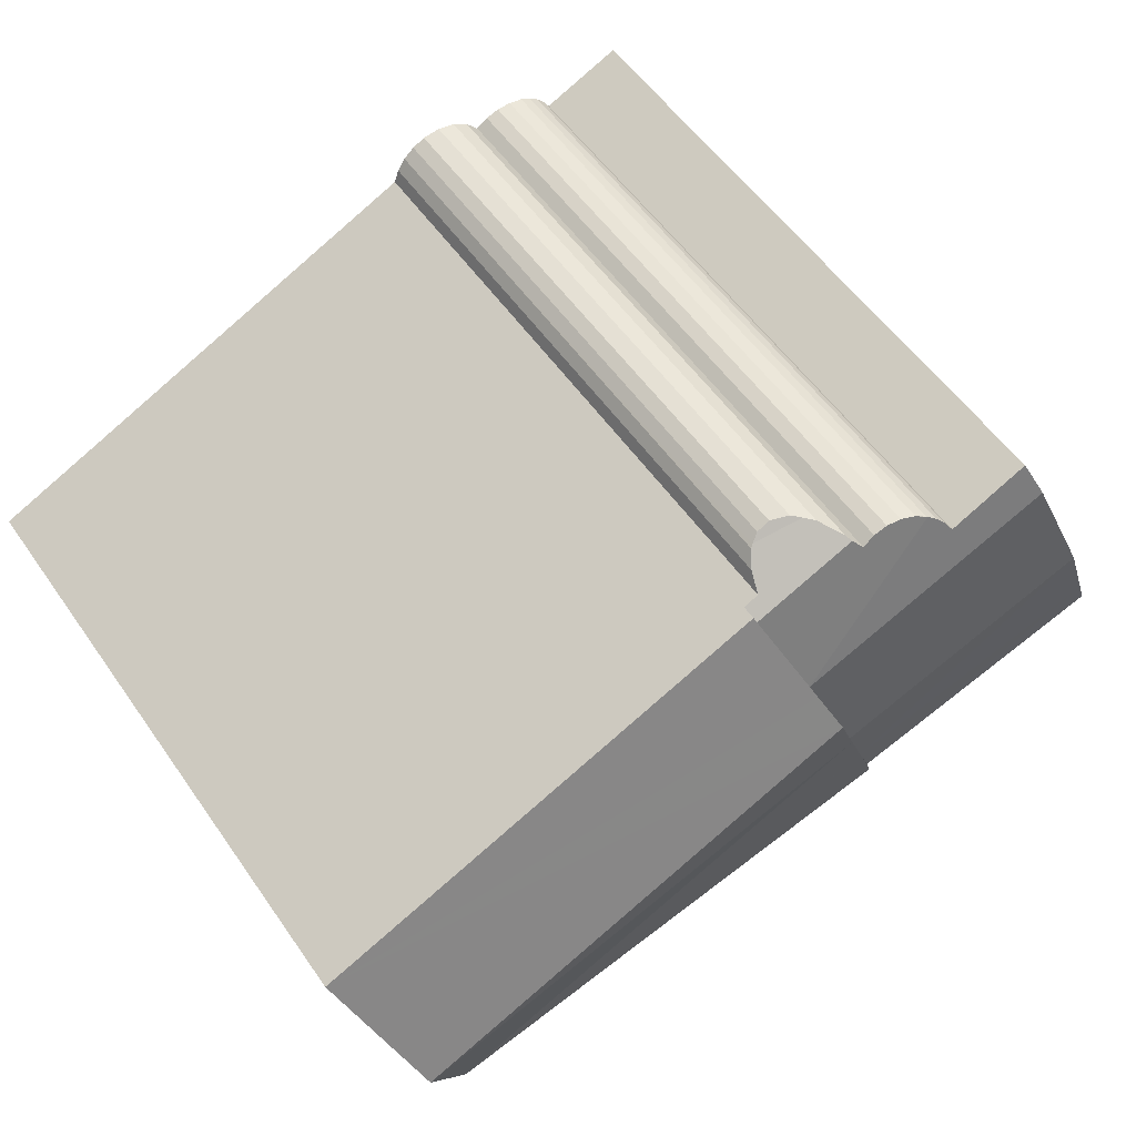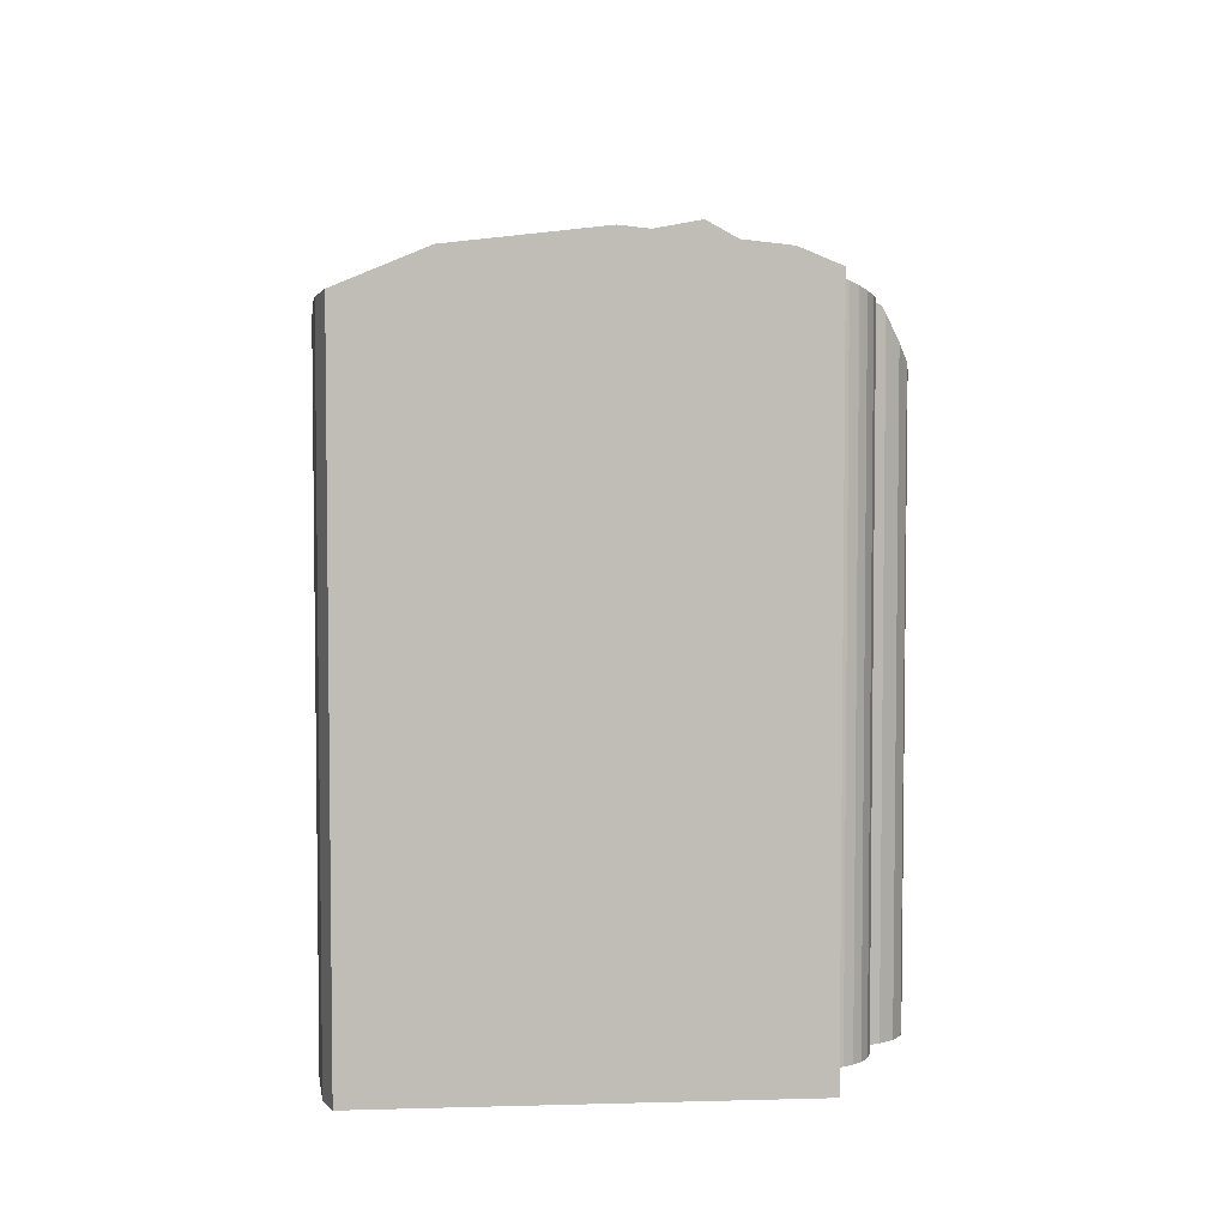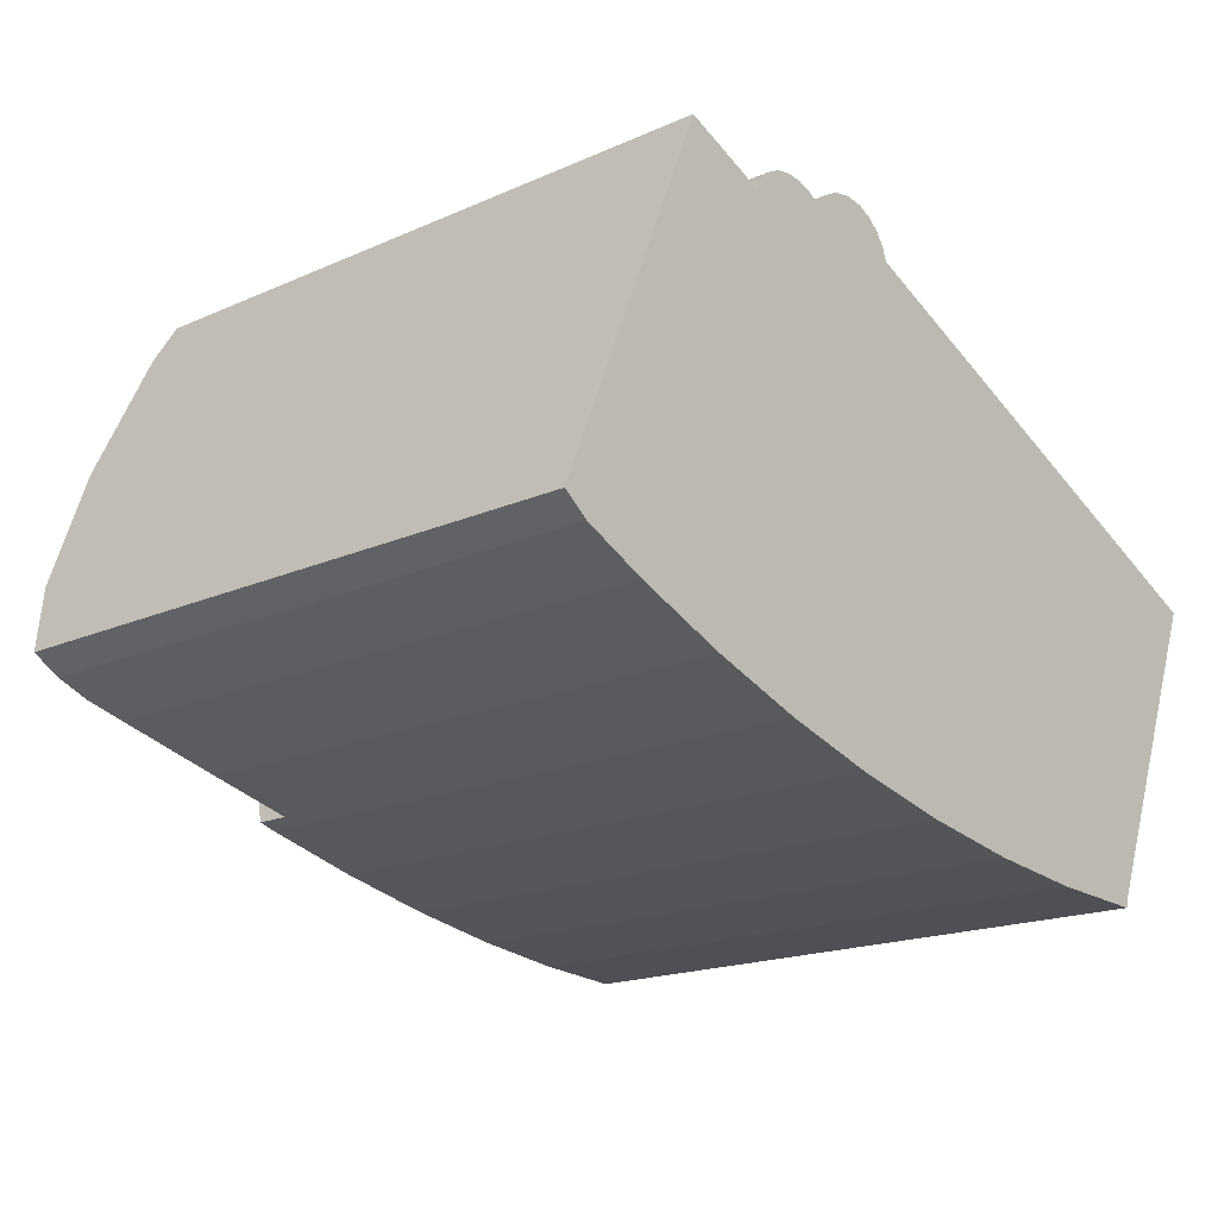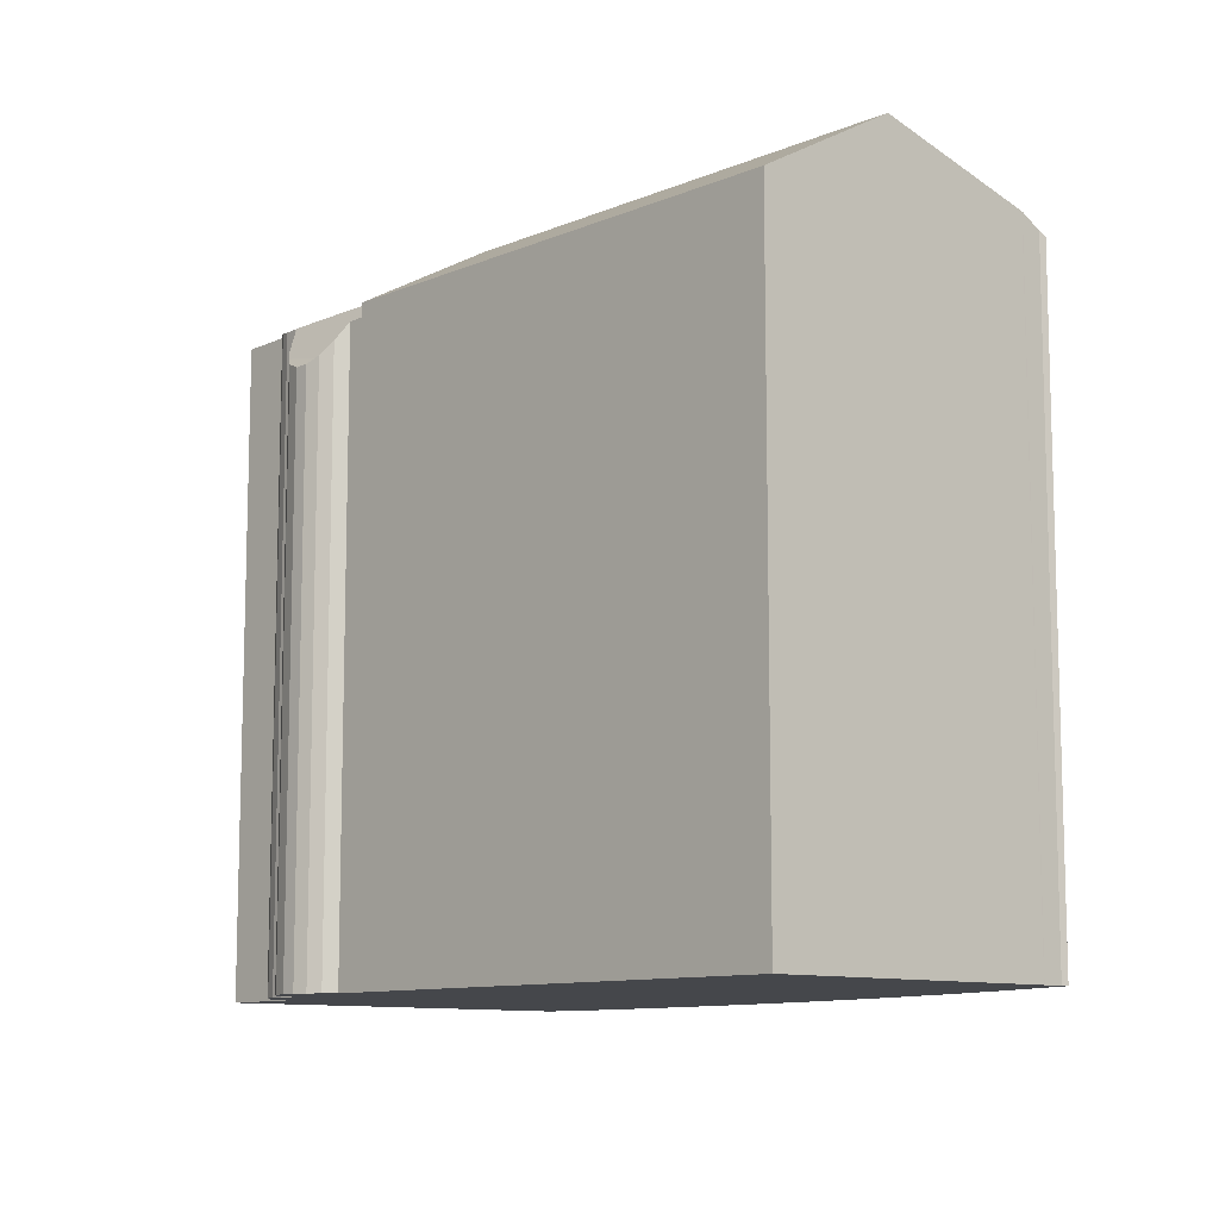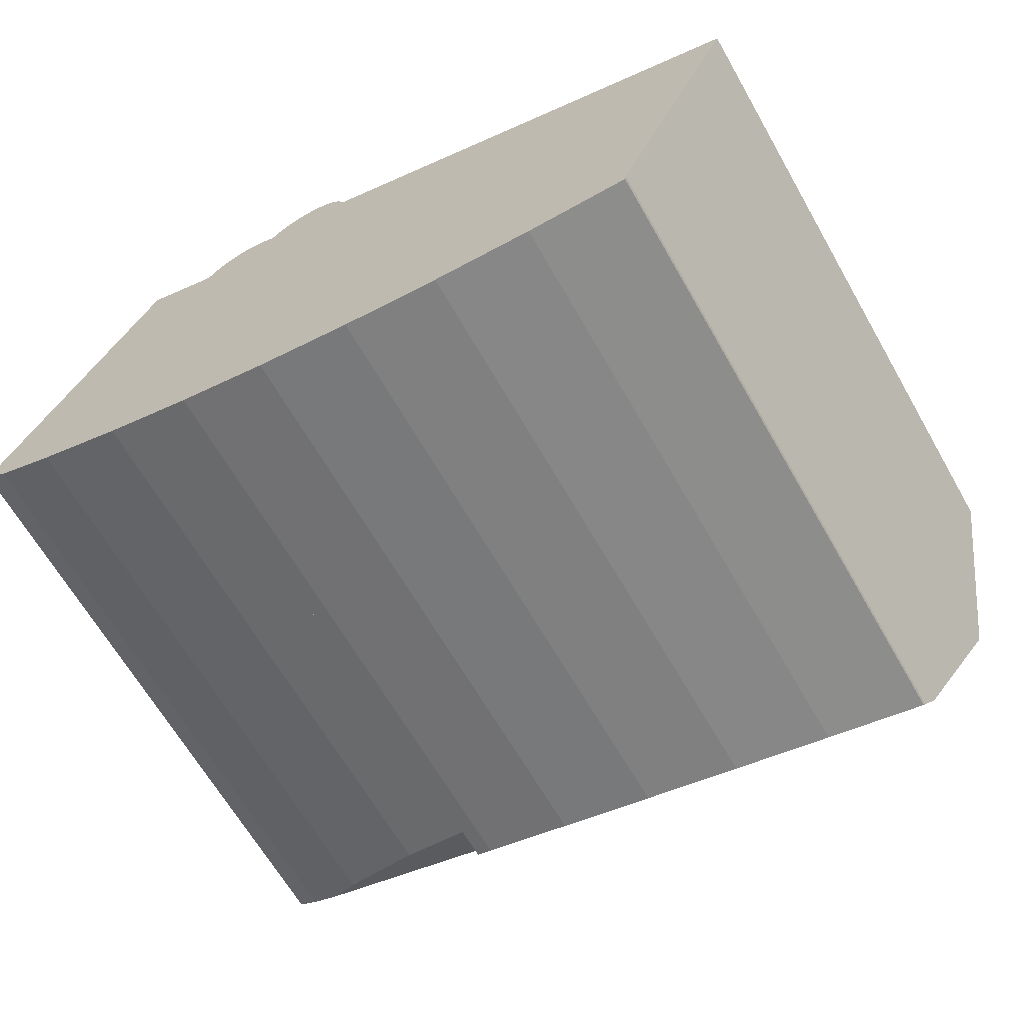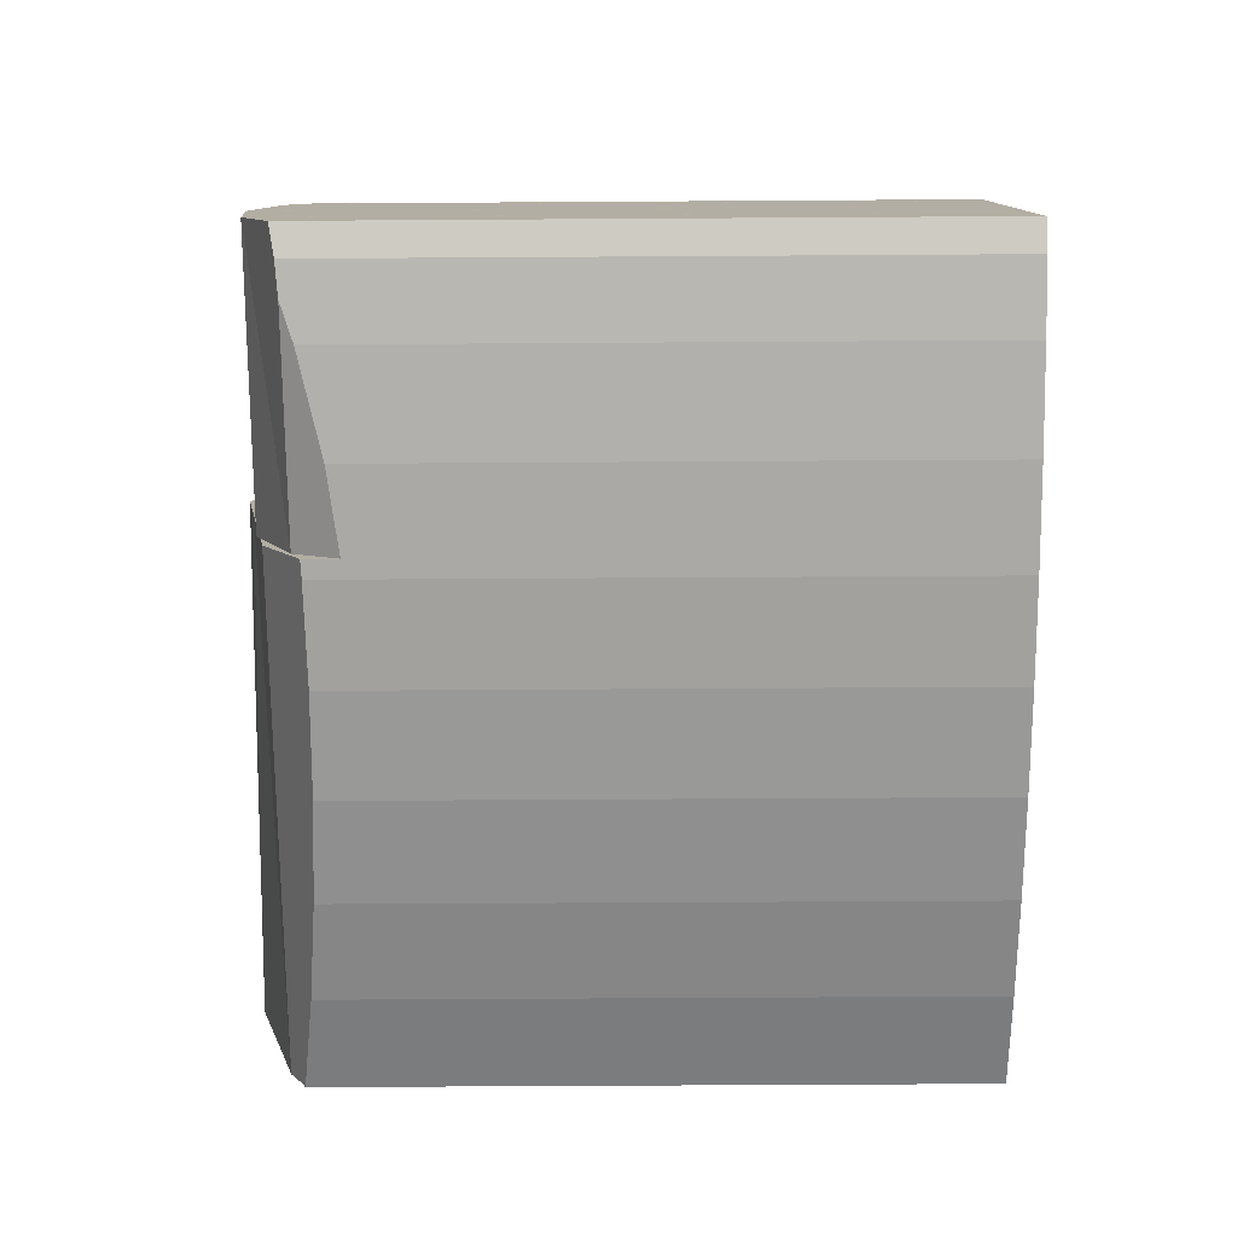
<metadata>
{"format":"obj","ext":"obj","renderer":"f3d","projection":"perspective","resolution":1024,"background":"white","views":[{"elev":55.1,"azim":145.7,"up":"+Z"},{"elev":5.1,"azim":-72.7,"up":"+Y"},{"elev":-17.7,"azim":-48.7,"up":"+Z"},{"elev":-10.3,"azim":70.8,"up":"+Y"},{"elev":-65.8,"azim":29.9,"up":"+Z"},{"elev":-56.4,"azim":-89.6,"up":"+Z"}]}
</metadata>
<code>
v  37.5 26.05 4.914
v  18.06 26.29 13.16
v  18.2 26.08 13.51
v  16.58 28.41 9.599
v  15.92 29.35 8.032
v  35.24 29.35 -0.629
v  35.23 29.35 -0.647
v  14.55 28.7 4.74
v  32.61 27.39 -7.082
v  14.8 28.82 5.344
v  12.35 27.67 -0.542
v  32.6 27.39 -7.11
v  11.76 27.39 -1.953
v  12.53 27.75 -0.12
v  13.31 28.12 1.773
v  11.04 26.32 -3.677
v  11.32 25.64 -4.942
v  10.62 25.68 -4.701
v  15.26 25.57 -6.054
v  19.44 25.63 -6.975
v  23.67 25.84 -7.645
v  27.93 26.2 -8.064
v  32.26 26.88 -7.94
v  32.21 26.71 -8.229
v  18.2 -8.272e-16 13.51
v  18.06 -8.056e-16 13.16
v  16.58 -5.878e-16 9.599
v  15.92 -4.918e-16 8.032
v  14.8 -3.272e-16 5.344
v  14.55 -2.902e-16 4.74
v  13.31 -1.086e-16 1.773
v  12.53 7.348e-18 -0.12
v  12.35 3.319e-17 -0.542
v  11.04 2.252e-16 -3.677
v  10.62 2.879e-16 -4.701
v  11.76 1.196e-16 -1.953
v  37.5 -3.009e-16 4.914
v  35.24 3.852e-17 -0.629
v  32.61 4.336e-16 -7.082
v  35.23 3.962e-17 -0.647
v  32.6 4.354e-16 -7.11
v  32.26 4.862e-16 -7.94
v  32.21 5.039e-16 -8.229
v  27.93 4.938e-16 -8.064
v  23.67 4.681e-16 -7.645
v  19.44 4.271e-16 -6.975
v  15.26 3.707e-16 -6.054
v  11.32 3.026e-16 -4.942
v  15.29 24.22 15.62
v  16.9 24.12 14.96
v  14.93 24.53 15.55
v  16.02 23.91 15.5
v  16.57 23.93 15.25
v  14.56 24.88 15.49
v  13.91 25.87 15.13
v  13.79 26.14 15.01
v  17.57 25.48 13.79
v  18.06 26.14 13.16
v  17.03 24.2 14.86
v  17.37 24.74 14.36
v  18.2 25.49 13.51
v  5.778 27.87 13.87
v  16.58 27.87 9.599
v  5.773 27.88 13.85
v  6.393 27.22 15.35
v  9.746 27.27 13.88
v  10.01 27.08 14.28
v  10.34 26.9 14.61
v  10.68 26.77 14.84
v  15.92 28.08 8.032
v  14.8 28.43 5.344
v  14.55 28.51 4.74
v  3.569 28.51 8.554
v  3.559 28.51 8.53
v  1.332 27.87 3.182
v  12.53 27.87 -0.12
v  1.515 27.93 3.62
v  1.882 28.03 4.496
v  3.546 28.51 8.497
v  11.76 26.98 -1.953
v  1.318 27.86 3.15
v  11.04 26.14 -3.677
v  1.325 27.86 3.165
v  7.442 24.71 -3.607
v  10.62 24.27 -4.701
v  2.266 26.14 -1.395
v  3.65 25.64 -2.055
v  1.025 26.24 -0.802
v  0.98 27.5 2.34
v  0 26.46 1.62e-15
v  11.16 26.59 15.06
v  11.74 26.44 15.15
v  12.34 26.36 15.11
v  12.9 26.33 14.91
v  13.4 26.38 14.59
v  11.74 -9.278e-16 15.15
v  12.34 -9.249e-16 15.11
v  12.9 -9.132e-16 14.91
v  14.56 -9.482e-16 15.49
v  15.29 -9.561e-16 15.62
v  14.93 -9.522e-16 15.55
v  16.02 -9.493e-16 15.5
v  11.16 -9.219e-16 15.06
v  13.4 -8.932e-16 14.59
v  16.57 -9.335e-16 15.25
v  17.03 -9.097e-16 14.86
v  16.9 -9.163e-16 14.96
v  17.37 -8.793e-16 14.36
v  17.57 -8.446e-16 13.79
v  9.746 -8.502e-16 13.88
v  6.393 -9.397e-16 15.35
v  13.91 -9.265e-16 15.13
v  13.79 -9.19e-16 15.01
v  1.318 -1.929e-16 3.15
v  0 0 0
v  0.98 -1.433e-16 2.34
v  1.325 -1.938e-16 3.165
v  1.332 -1.948e-16 3.182
v  3.546 -5.203e-16 8.497
v  1.339 27.88 3.2
v  1.515 -2.217e-16 3.62
v  1.882 -2.753e-16 4.496
v  3.559 -5.223e-16 8.53
v  3.569 -5.238e-16 8.554
v  5.773 -8.483e-16 13.85
v  5.778 -8.491e-16 13.87
v  10.01 -8.742e-16 14.28
v  10.34 -8.945e-16 14.61
v  10.73 26.74 14.87
v  10.73 -9.105e-16 14.87
v  10.68 -9.084e-16 14.84
v  7.442 2.209e-16 -3.607
v  3.65 1.258e-16 -2.055
v  2.266 8.542e-17 -1.395
v  1.025 4.911e-17 -0.802
v  1.339 -1.959e-16 3.2
g defaultobject
f 1 2 3
f 2 1 4
f 4 1 5
f 5 1 6
f 5 6 7
f 8 7 9
f 10 7 8
f 7 10 5
f 11 12 13
f 12 11 14
f 12 14 15
f 12 15 9
f 9 15 8
f 16 17 18
f 17 16 13
f 17 13 19
f 19 13 12
f 19 12 20
f 20 12 21
f 21 12 22
f 22 12 23
f 22 23 24
f 2 25 3
f 25 2 4
f 25 4 5
f 25 5 10
f 25 10 26
f 26 10 27
f 27 10 8
f 27 8 15
f 27 15 28
f 28 15 14
f 28 14 29
f 29 14 11
f 29 11 13
f 29 13 30
f 30 13 16
f 30 16 31
f 31 16 18
f 31 18 32
f 32 18 33
f 33 18 34
f 34 18 35
f 33 34 36
f 25 1 3
f 1 25 37
f 1 7 6
f 7 1 9
f 9 1 37
f 9 37 38
f 9 38 39
f 39 38 40
f 41 23 12
f 23 41 42
f 42 24 23
f 24 42 43
f 39 12 9
f 12 39 41
f 43 22 24
f 22 43 44
f 44 21 22
f 21 44 45
f 45 20 21
f 20 45 46
f 46 19 20
f 19 46 47
f 19 48 17
f 48 19 47
f 17 35 18
f 35 17 48
f 48 34 35
f 34 48 36
f 36 48 47
f 36 47 33
f 33 47 32
f 32 47 31
f 31 47 30
f 30 47 29
f 29 47 28
f 28 47 27
f 27 47 26
f 26 47 46
f 26 46 25
f 25 46 37
f 37 46 45
f 37 45 44
f 37 44 41
f 41 44 42
f 42 44 43
f 37 41 39
f 37 39 38
f 38 39 40
f 49 50 51
f 50 49 52
f 50 52 53
f 50 54 51
f 54 50 55
f 55 50 56
f 56 50 57
f 56 57 58
f 57 50 59
f 57 59 60
f 58 57 61
f 62 63 64
f 62 65 63
f 66 63 65
f 67 63 66
f 68 63 67
f 69 63 68
f 70 64 63
f 64 70 71
f 64 71 72
f 64 72 73
f 72 74 73
f 75 76 11
f 77 76 75
f 76 77 78
f 76 78 15
f 15 78 79
f 15 79 72
f 72 79 74
f 80 81 11
f 81 80 82
f 11 81 83
f 11 83 75
f 84 82 85
f 82 84 86
f 86 84 87
f 86 81 82
f 81 86 88
f 81 88 89
f 89 88 90
f 91 63 69
f 63 91 92
f 63 92 93
f 63 93 94
f 63 94 95
f 63 95 56
f 63 56 58
f 96 93 92
f 93 96 97
f 97 94 93
f 94 97 98
f 99 51 54
f 51 99 49
f 49 99 100
f 100 99 101
f 100 52 49
f 52 100 102
f 103 92 91
f 92 103 96
f 94 104 95
f 104 94 98
f 52 105 53
f 105 52 102
f 50 106 59
f 106 50 53
f 106 53 105
f 106 105 107
f 59 108 60
f 108 59 106
f 57 25 61
f 25 57 109
f 65 110 66
f 110 65 111
f 104 56 95
f 56 104 55
f 55 104 112
f 112 104 113
f 112 54 55
f 54 112 99
f 89 114 81
f 114 89 90
f 114 90 115
f 114 115 116
f 81 117 83
f 117 81 114
f 118 83 117
f 78 119 79
f 119 78 77
f 119 77 120
f 119 120 121
f 119 121 122
f 123 79 119
f 124 64 73
f 64 124 125
f 126 65 62
f 65 126 111
f 110 67 66
f 67 110 127
f 127 68 67
f 68 127 128
f 128 69 68
f 69 128 129
f 129 128 130
f 130 128 131
f 130 91 129
f 91 130 103
f 60 109 57
f 109 60 108
f 61 63 58
f 63 61 25
f 63 25 70
f 70 25 71
f 71 25 72
f 72 25 15
f 15 25 76
f 76 25 11
f 11 25 80
f 80 25 82
f 82 25 85
f 85 25 28
f 85 28 33
f 85 33 34
f 85 34 35
f 28 25 26
f 28 26 27
f 33 28 30
f 30 28 29
f 33 30 31
f 33 31 32
f 34 33 36
f 85 132 84
f 132 85 35
f 84 133 87
f 133 84 132
f 134 87 133
f 87 88 86
f 88 87 135
f 135 87 134
f 88 115 90
f 115 88 135
f 118 75 83
f 75 136 120
f 136 75 118
f 121 120 136
f 123 74 79
f 123 73 74
f 73 123 124
f 125 62 64
f 62 125 126
f 34 132 35
f 132 34 36
f 132 36 133
f 133 36 33
f 133 33 134
f 134 33 135
f 135 33 32
f 135 32 31
f 135 31 115
f 115 31 116
f 116 31 30
f 116 30 114
f 114 30 117
f 117 30 121
f 121 30 122
f 122 30 29
f 122 29 28
f 122 28 119
f 119 28 27
f 119 27 124
f 124 27 125
f 125 27 26
f 125 26 25
f 125 25 109
f 125 109 110
f 110 109 108
f 125 110 111
f 125 111 126
f 106 110 108
f 110 106 127
f 127 106 104
f 104 106 113
f 113 106 107
f 113 107 105
f 113 105 112
f 112 105 102
f 112 102 99
f 99 102 101
f 101 102 100
f 104 128 127
f 128 104 98
f 128 98 131
f 131 98 97
f 131 97 130
f 130 97 103
f 103 97 96

</code>
